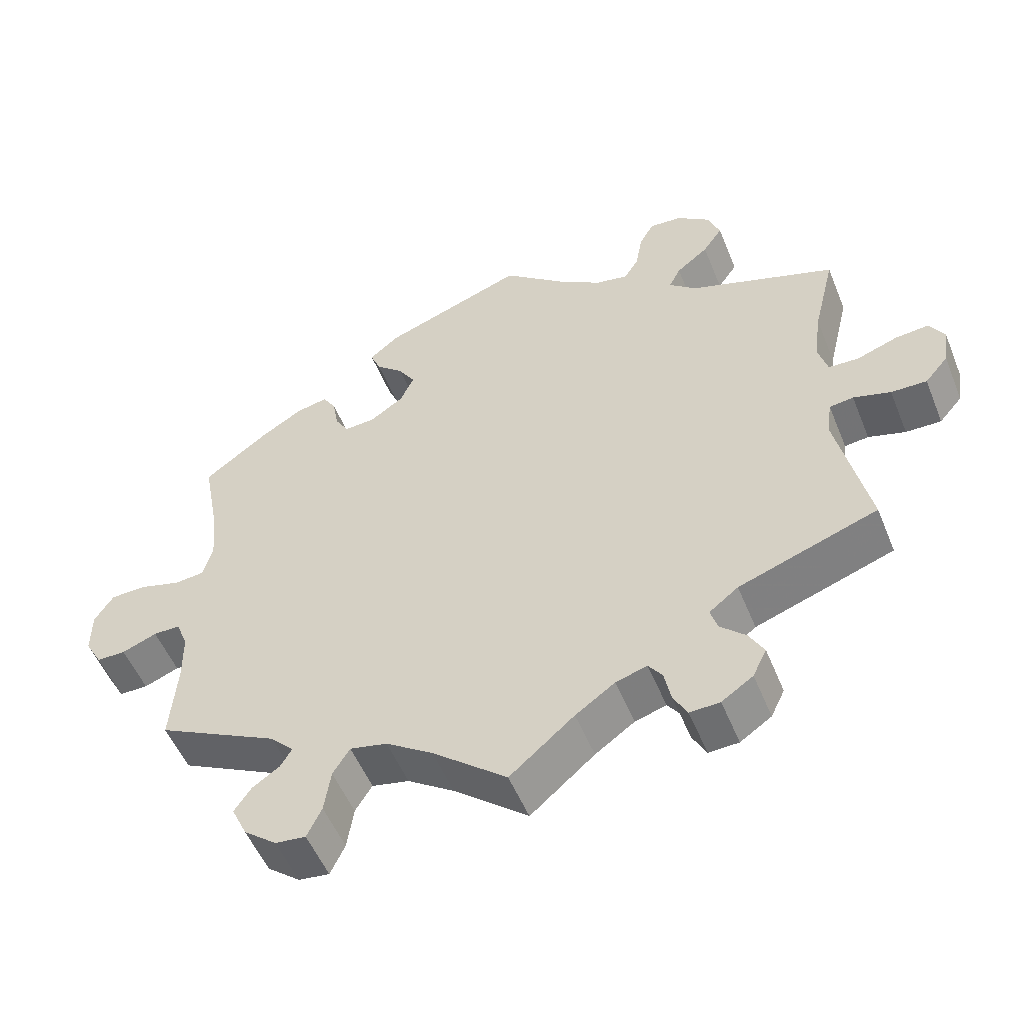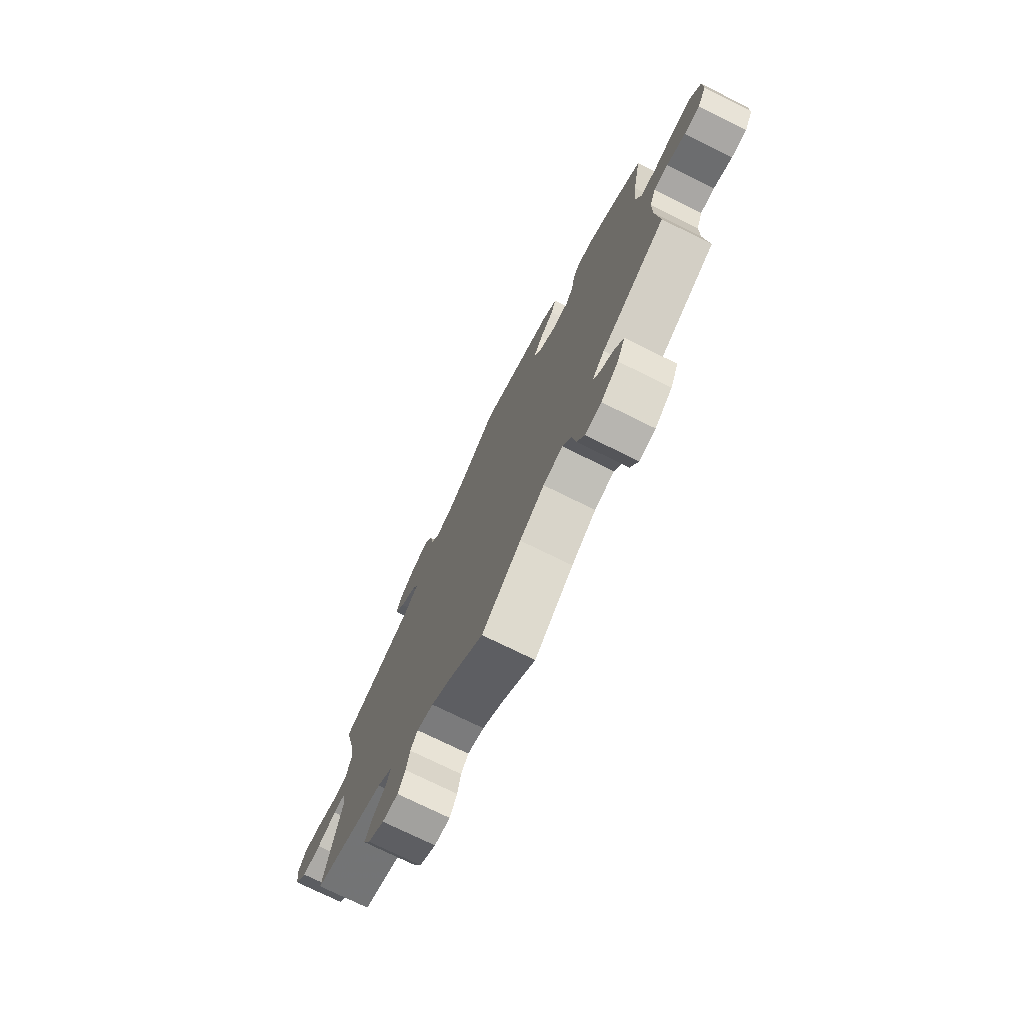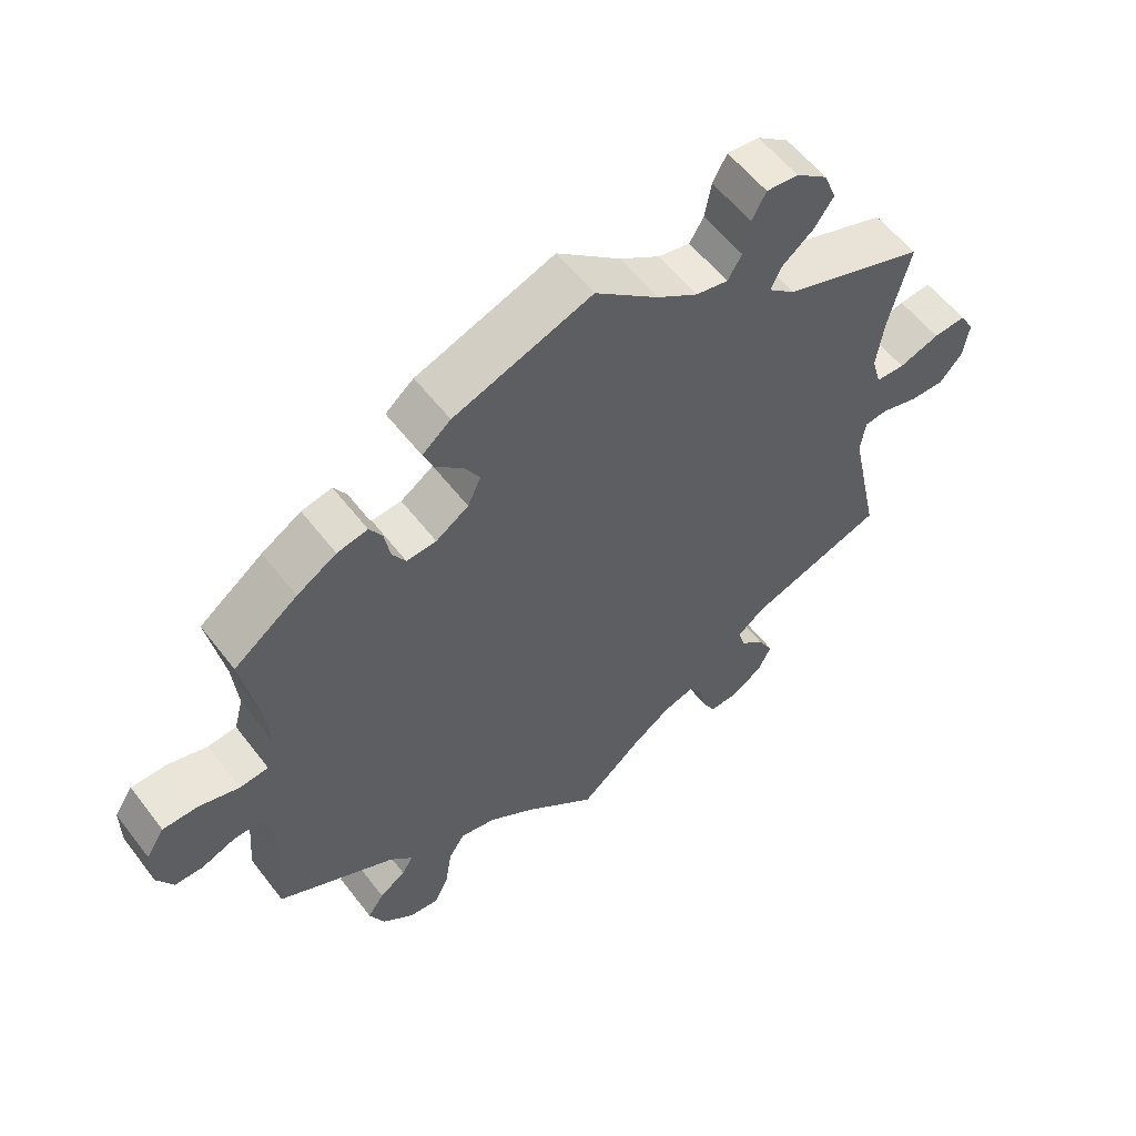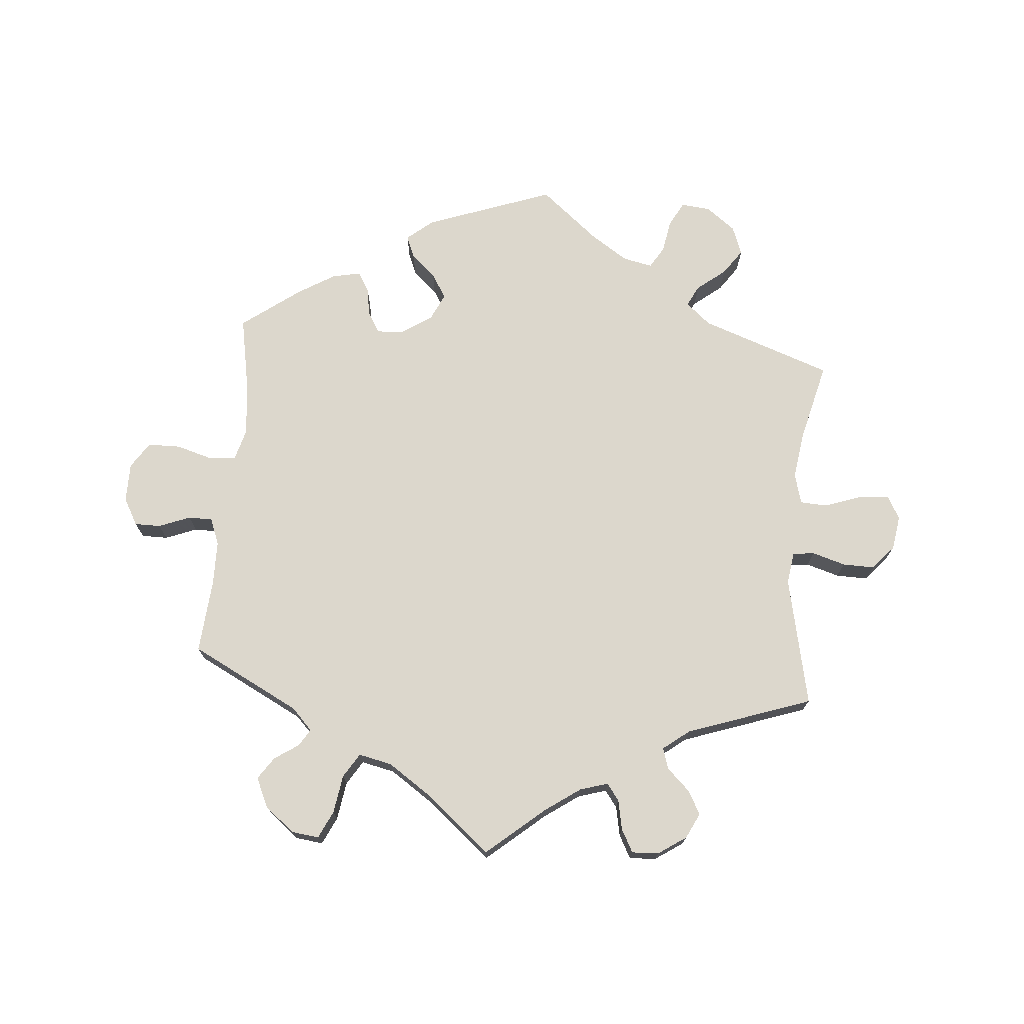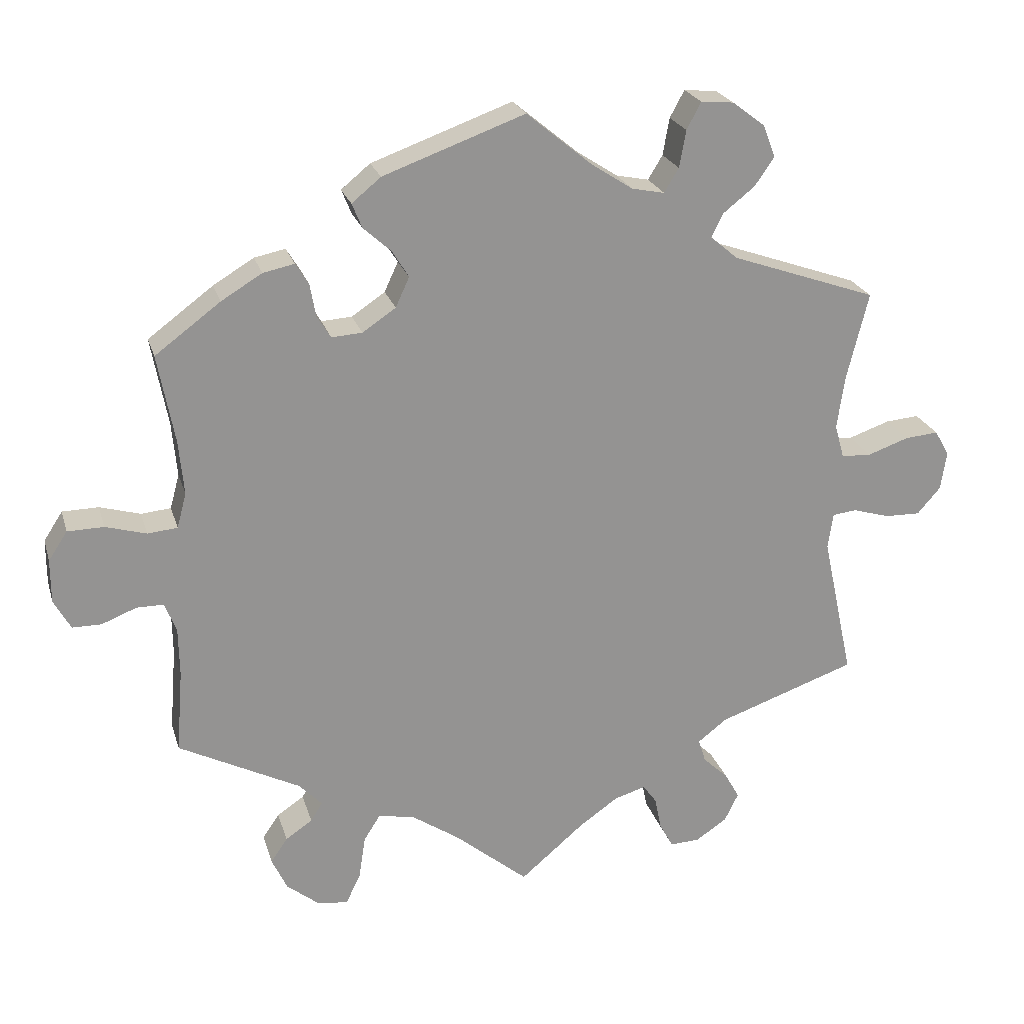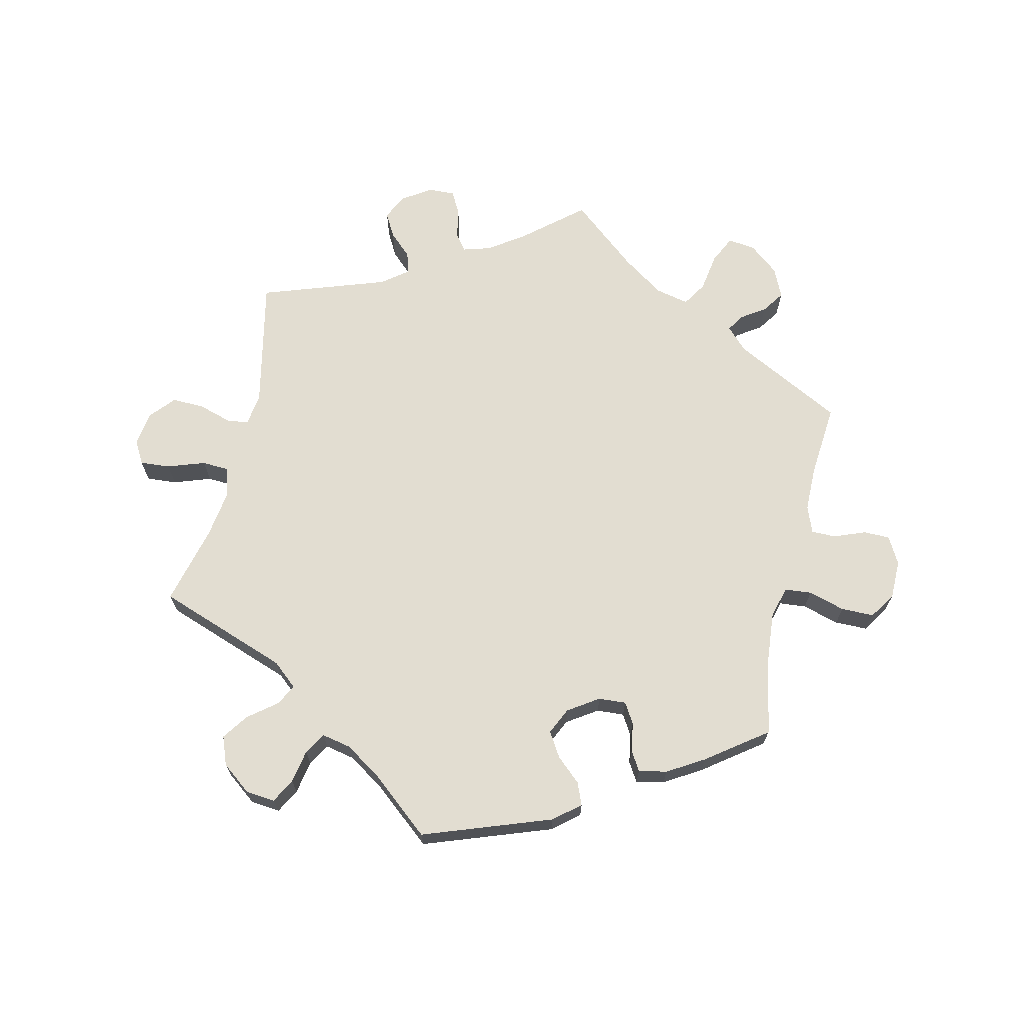
<metadata>
{"format":"obj","ext":"obj","renderer":"f3d","projection":"perspective","resolution":1024,"background":"white","views":[{"elev":-52.9,"azim":-158.1,"up":"+Z"},{"elev":-74.8,"azim":63.7,"up":"+Z"},{"elev":56.8,"azim":143.0,"up":"+Z"},{"elev":72.9,"azim":-175.0,"up":"+Y"},{"elev":23.0,"azim":165.0,"up":"+Z"},{"elev":68.4,"azim":13.3,"up":"+Y"}]}
</metadata>
<code>
v -0.088 0.07 -0.503
v -0.142 0.07 -0.465
v -0.185 0.07 -0.452
v -0.204 0.07 -0.478
v -0.213 0.07 -0.523
v -0.232 0.07 -0.558
v -0.273 0.07 -0.556
v -0.316 0.07 -0.527
v -0.335 0.07 -0.488
v -0.315 0.07 -0.452
v -0.28 0.07 -0.419
v -0.27 0.07 -0.387
v -0.31 0.07 -0.356
v -0.501 0.07 -0.289
v -0.458 0.07 -0.091
v -0.465 0.07 -0.042
v -0.498 0.07 -0.038
v -0.549 0.07 -0.053
v -0.598 0.07 -0.054
v -0.63 0.07 -0.017
v -0.638 0.07 0.036
v -0.618 0.07 0.071
v -0.572 0.07 0.067
v -0.515 0.07 0.047
v -0.474 0.07 0.049
v -0.461 0.07 0.095
v -0.471 0.07 0.167
v -0.501 0.07 0.289
v -0.3 0.07 0.359
v -0.262 0.07 0.391
v -0.278 0.07 0.423
v -0.322 0.07 0.458
v -0.349 0.07 0.497
v -0.332 0.07 0.541
v -0.287 0.07 0.575
v -0.242 0.07 0.579
v -0.222 0.07 0.542
v -0.213 0.07 0.491
v -0.193 0.07 0.458
v -0.148 0.07 0.467
v -0.091 0.07 0.504
v -0.001 0.07 0.578
v 0.194 0.07 0.507
v 0.234 0.07 0.474
v 0.22 0.07 0.44
v 0.182 0.07 0.406
v 0.159 0.07 0.369
v 0.178 0.07 0.328
v 0.224 0.07 0.297
v 0.266 0.07 0.294
v 0.285 0.07 0.325
v 0.293 0.07 0.37
v 0.311 0.07 0.399
v 0.354 0.07 0.39
v 0.41 0.07 0.356
v 0.5 0.07 0.289
v 0.477 0.07 0.167
v 0.47 0.07 0.092
v 0.483 0.07 0.044
v 0.524 0.07 0.04
v 0.58 0.07 0.056
v 0.63 0.07 0.055
v 0.656 0.07 0.015
v 0.656 0.07 -0.045
v 0.633 0.07 -0.086
v 0.593 0.07 -0.086
v 0.545 0.07 -0.067
v 0.508 0.07 -0.067
v 0.492 0.07 -0.108
v 0.491 0.07 -0.175
v 0.5 0.07 -0.289
v 0.333 0.07 -0.374
v 0.301 0.07 -0.407
v 0.317 0.07 -0.433
v 0.354 0.07 -0.458
v 0.377 0.07 -0.492
v 0.356 0.07 -0.537
v 0.311 0.07 -0.573
v 0.269 0.07 -0.578
v 0.249 0.07 -0.536
v 0.24 0.07 -0.477
v 0.217 0.07 -0.44
v 0.166 0.07 -0.451
v 0.102 0.07 -0.494
v 0 0.07 -0.578
v -0.088 0 -0.503
v -0.142 0 -0.465
v -0.185 0 -0.452
v -0.204 0 -0.478
v -0.213 0 -0.523
v -0.232 0 -0.558
v -0.273 0 -0.556
v -0.316 0 -0.527
v -0.335 0 -0.488
v -0.315 0 -0.452
v -0.28 0 -0.419
v -0.27 0 -0.387
v -0.31 0 -0.356
v -0.501 0 -0.289
v -0.458 0 -0.091
v -0.465 0 -0.042
v -0.498 0 -0.038
v -0.549 0 -0.053
v -0.598 0 -0.054
v -0.63 0 -0.017
v -0.638 0 0.036
v -0.618 0 0.071
v -0.572 0 0.067
v -0.515 0 0.047
v -0.474 0 0.049
v -0.461 0 0.095
v -0.471 0 0.167
v -0.501 0 0.289
v -0.3 0 0.359
v -0.262 0 0.391
v -0.278 0 0.423
v -0.322 0 0.458
v -0.349 0 0.497
v -0.332 0 0.541
v -0.287 0 0.575
v -0.242 0 0.579
v -0.222 0 0.542
v -0.213 0 0.491
v -0.193 0 0.458
v -0.148 0 0.467
v -0.091 0 0.504
v -0.001 0 0.578
v 0.194 0 0.507
v 0.234 0 0.474
v 0.22 0 0.44
v 0.182 0 0.406
v 0.159 0 0.369
v 0.178 0 0.328
v 0.224 0 0.297
v 0.266 0 0.294
v 0.285 0 0.325
v 0.293 0 0.37
v 0.311 0 0.399
v 0.354 0 0.39
v 0.41 0 0.356
v 0.5 0 0.289
v 0.477 0 0.167
v 0.47 0 0.092
v 0.483 0 0.044
v 0.524 0 0.04
v 0.58 0 0.056
v 0.63 0 0.055
v 0.656 0 0.015
v 0.656 0 -0.045
v 0.633 0 -0.086
v 0.593 0 -0.086
v 0.545 0 -0.067
v 0.508 0 -0.067
v 0.492 0 -0.108
v 0.491 0 -0.175
v 0.5 0 -0.289
v 0.333 0 -0.374
v 0.301 0 -0.407
v 0.317 0 -0.433
v 0.354 0 -0.458
v 0.377 0 -0.492
v 0.356 0 -0.537
v 0.311 0 -0.573
v 0.269 0 -0.578
v 0.249 0 -0.536
v 0.24 0 -0.477
v 0.217 0 -0.44
v 0.166 0 -0.451
v 0.102 0 -0.494
v 0 0 -0.578
f 84 85 1
f 83 84 1 2
f 82 83 2 3
f 78 79 80 81
f 78 81 82
f 77 78 82
f 74 75 76 77
f 73 74 77 82
f 72 73 82 3
f 70 71 72 3
f 64 65 66 67
f 64 67 68
f 63 64 68
f 60 61 62 63
f 59 60 63 68
f 58 59 68 69
f 54 55 56 57
f 54 57 58
f 51 52 53 54
f 50 51 54 58
f 49 50 58 69
f 43 44 45 46
f 41 42 43 46
f 40 41 46 47
f 39 40 47 48
f 35 36 37 38
f 35 38 39
f 34 35 39
f 31 32 33 34
f 30 31 34 39
f 27 28 29
f 26 27 29 30
f 25 26 30 39
f 21 22 23 24
f 21 24 25
f 20 21 25
f 17 18 19 20
f 16 17 20 25
f 15 16 25 39
f 13 14 15 39
f 8 9 10 11
f 6 7 8 11
f 4 5 6 11
f 3 4 11 12
f 48 49 69 70
f 13 39 48 70
f 3 12 13 70
f 86 170 169
f 87 86 169 168
f 88 87 168 167
f 166 165 164 163
f 167 166 163
f 167 163 162
f 162 161 160 159
f 167 162 159 158
f 88 167 158 157
f 88 157 156 155
f 152 151 150 149
f 153 152 149
f 153 149 148
f 148 147 146 145
f 153 148 145 144
f 154 153 144 143
f 142 141 140 139
f 143 142 139
f 139 138 137 136
f 143 139 136 135
f 154 143 135 134
f 131 130 129 128
f 131 128 127 126
f 132 131 126 125
f 133 132 125 124
f 123 122 121 120
f 124 123 120
f 124 120 119
f 119 118 117 116
f 124 119 116 115
f 114 113 112
f 115 114 112 111
f 124 115 111 110
f 109 108 107 106
f 110 109 106
f 110 106 105
f 105 104 103 102
f 110 105 102 101
f 124 110 101 100
f 124 100 99 98
f 96 95 94 93
f 96 93 92 91
f 96 91 90 89
f 97 96 89 88
f 155 154 134 133
f 155 133 124 98
f 155 98 97 88
f 1 86 87 2
f 2 87 88 3
f 3 88 89 4
f 4 89 90 5
f 5 90 91 6
f 6 91 92 7
f 7 92 93 8
f 8 93 94 9
f 9 94 95 10
f 10 95 96 11
f 11 96 97 12
f 12 97 98 13
f 13 98 99 14
f 14 99 100 15
f 15 100 101 16
f 16 101 102 17
f 17 102 103 18
f 18 103 104 19
f 19 104 105 20
f 20 105 106 21
f 21 106 107 22
f 22 107 108 23
f 23 108 109 24
f 24 109 110 25
f 25 110 111 26
f 26 111 112 27
f 27 112 113 28
f 28 113 114 29
f 29 114 115 30
f 30 115 116 31
f 31 116 117 32
f 32 117 118 33
f 33 118 119 34
f 34 119 120 35
f 35 120 121 36
f 36 121 122 37
f 37 122 123 38
f 38 123 124 39
f 39 124 125 40
f 40 125 126 41
f 41 126 127 42
f 42 127 128 43
f 43 128 129 44
f 44 129 130 45
f 45 130 131 46
f 46 131 132 47
f 47 132 133 48
f 48 133 134 49
f 49 134 135 50
f 50 135 136 51
f 51 136 137 52
f 52 137 138 53
f 53 138 139 54
f 54 139 140 55
f 55 140 141 56
f 56 141 142 57
f 57 142 143 58
f 58 143 144 59
f 59 144 145 60
f 60 145 146 61
f 61 146 147 62
f 62 147 148 63
f 63 148 149 64
f 64 149 150 65
f 65 150 151 66
f 66 151 152 67
f 67 152 153 68
f 68 153 154 69
f 69 154 155 70
f 70 155 156 71
f 71 156 157 72
f 72 157 158 73
f 73 158 159 74
f 74 159 160 75
f 75 160 161 76
f 76 161 162 77
f 77 162 163 78
f 78 163 164 79
f 79 164 165 80
f 80 165 166 81
f 81 166 167 82
f 82 167 168 83
f 83 168 169 84
f 84 169 170 85
f 85 170 86 1

</code>
